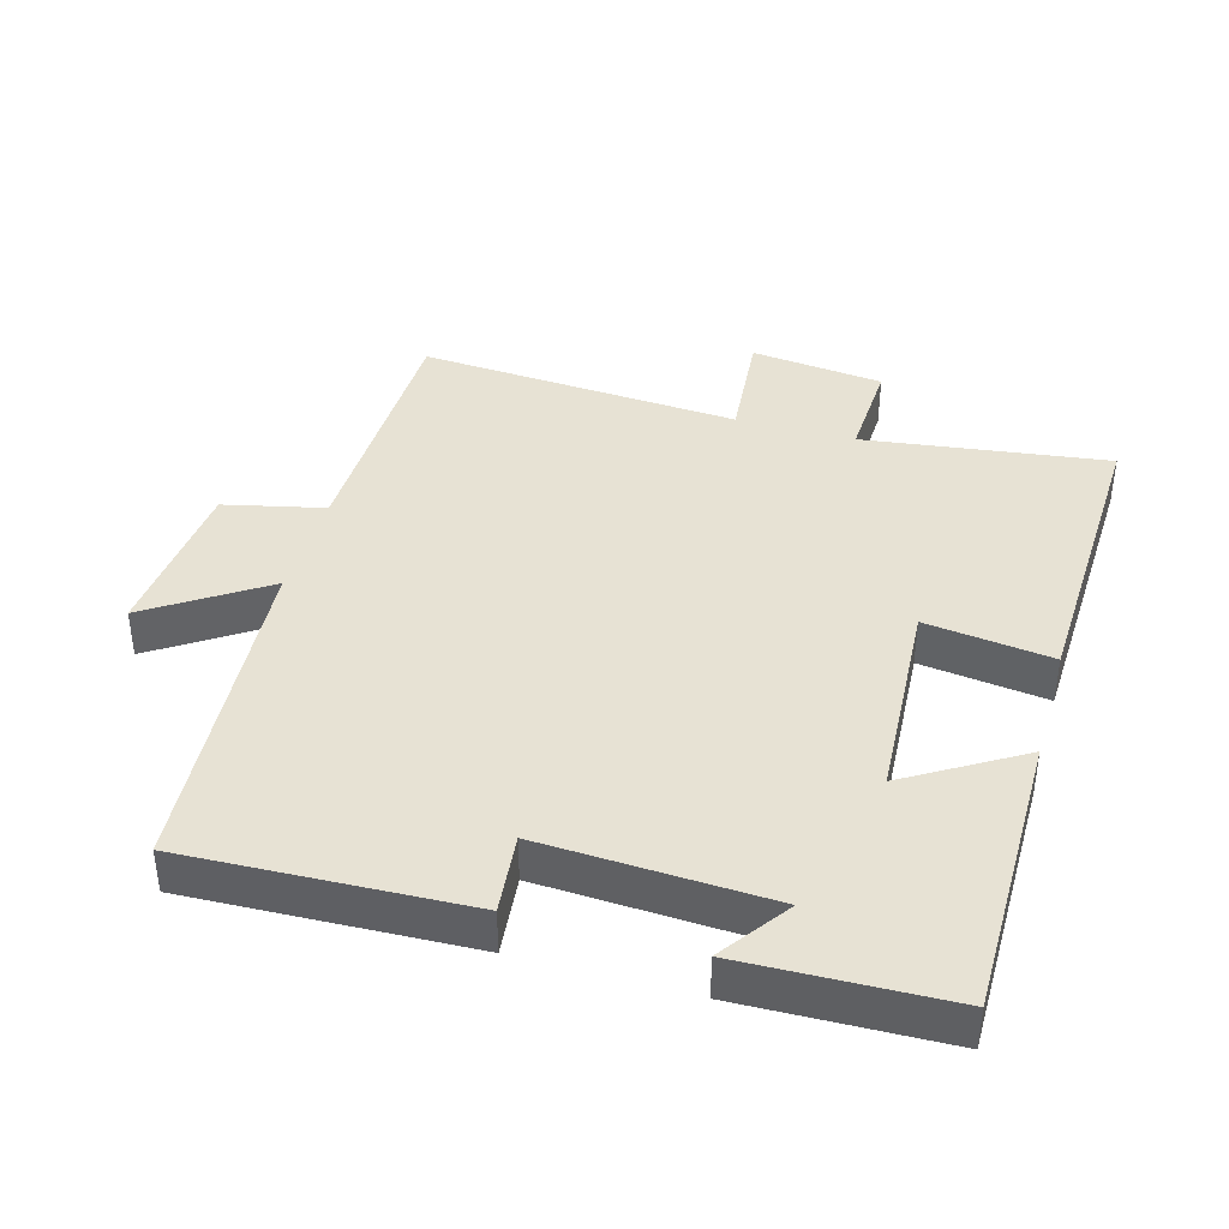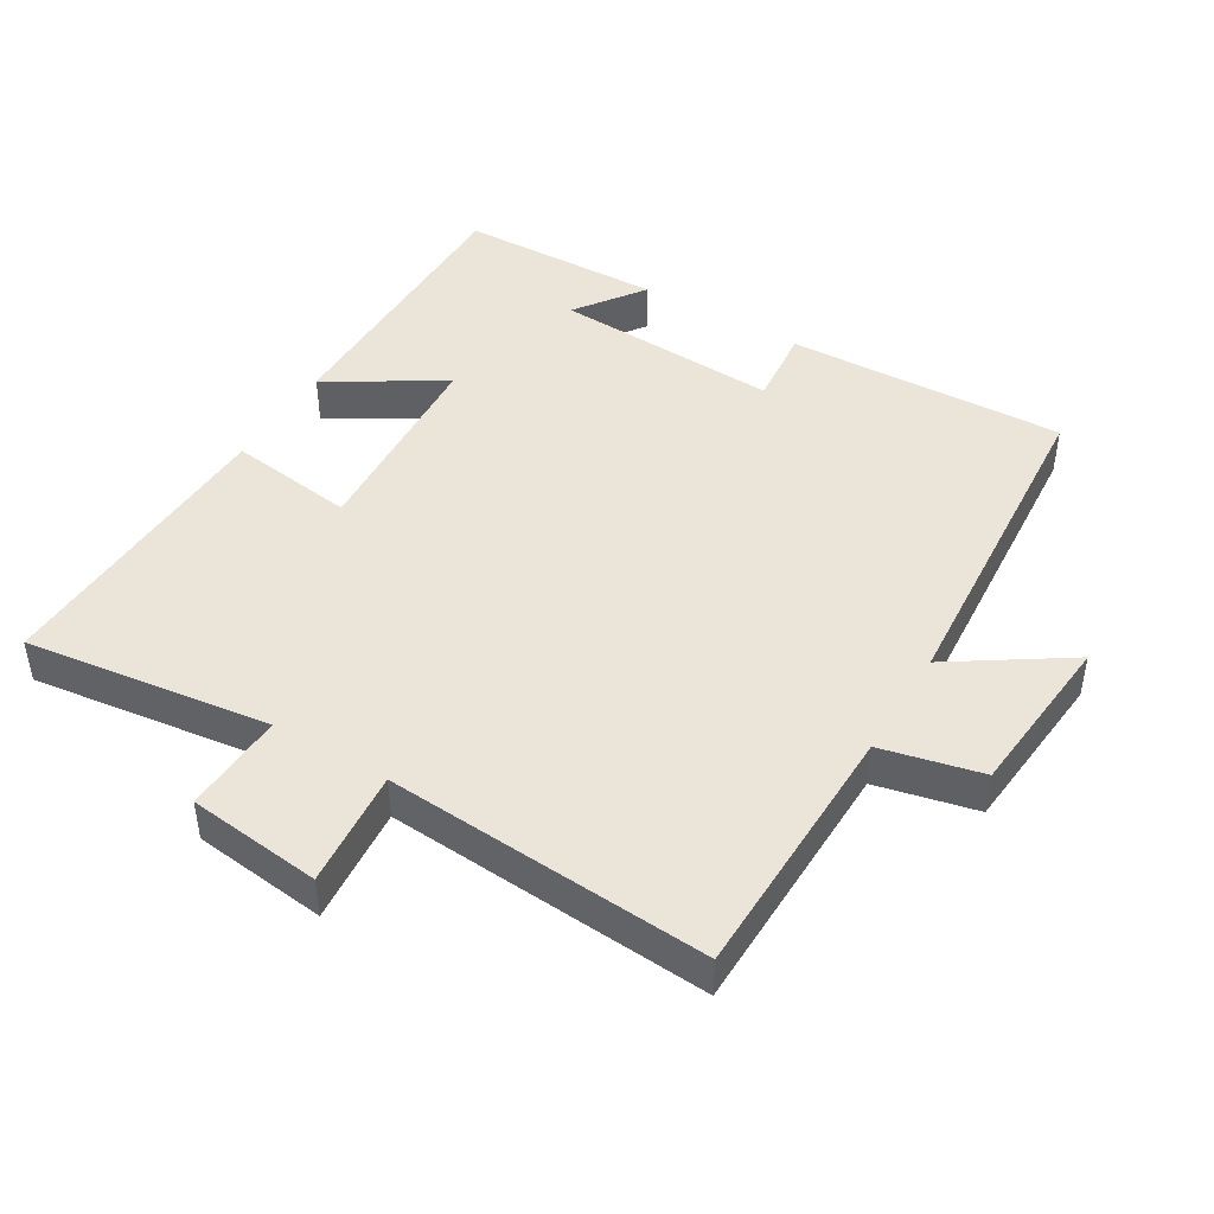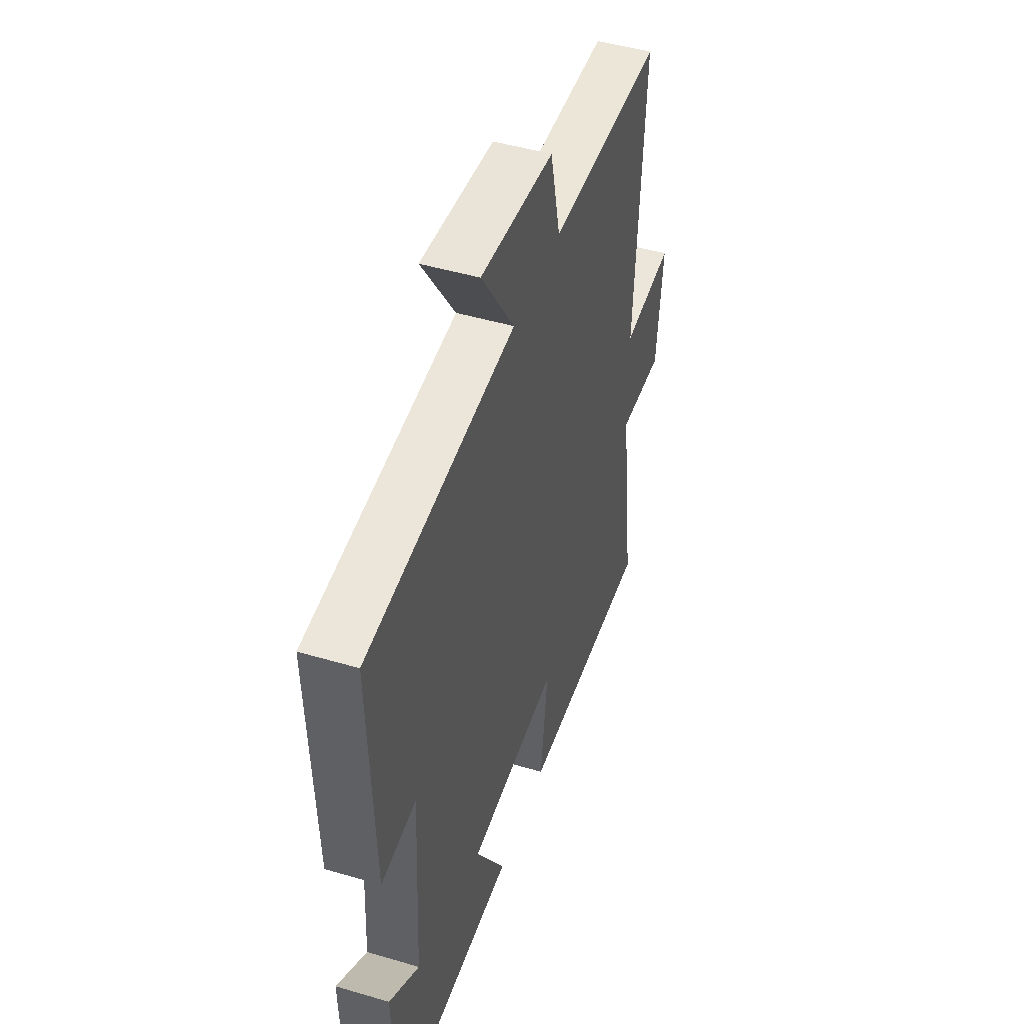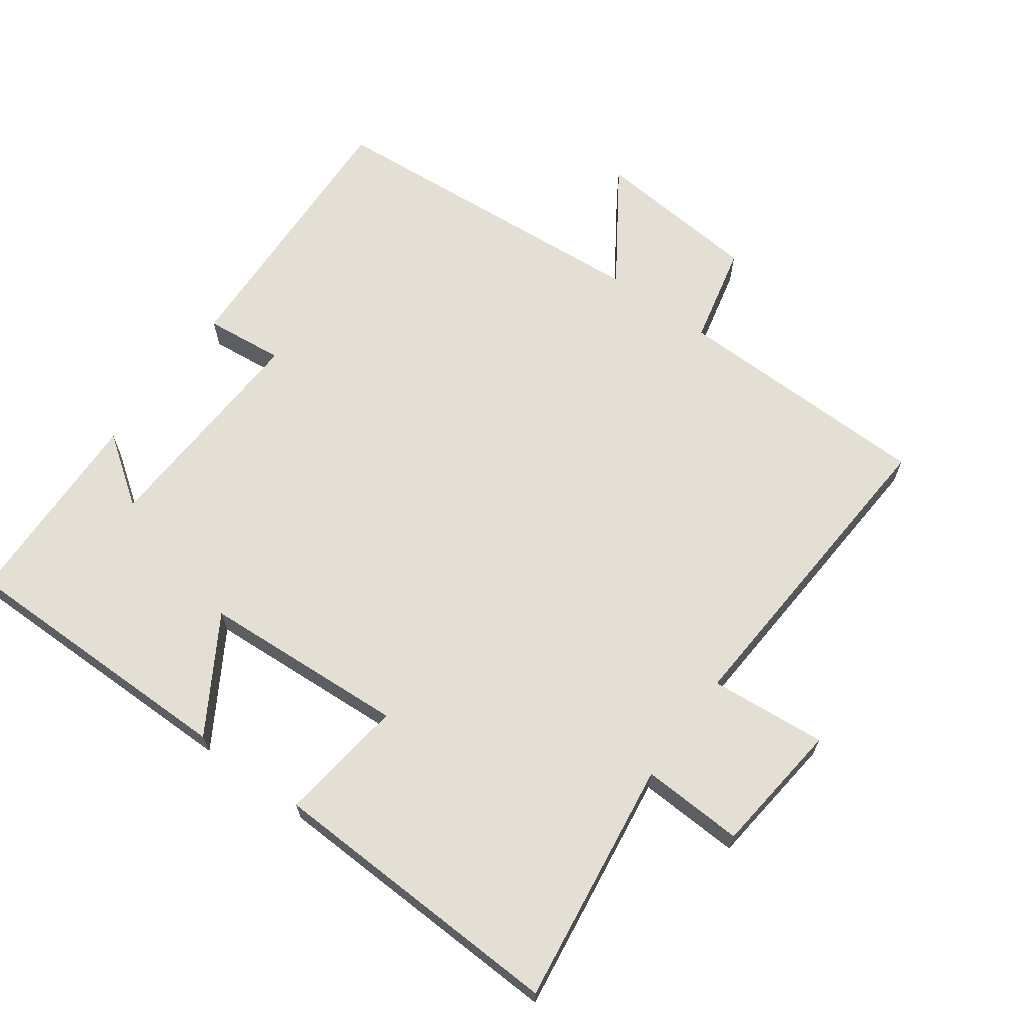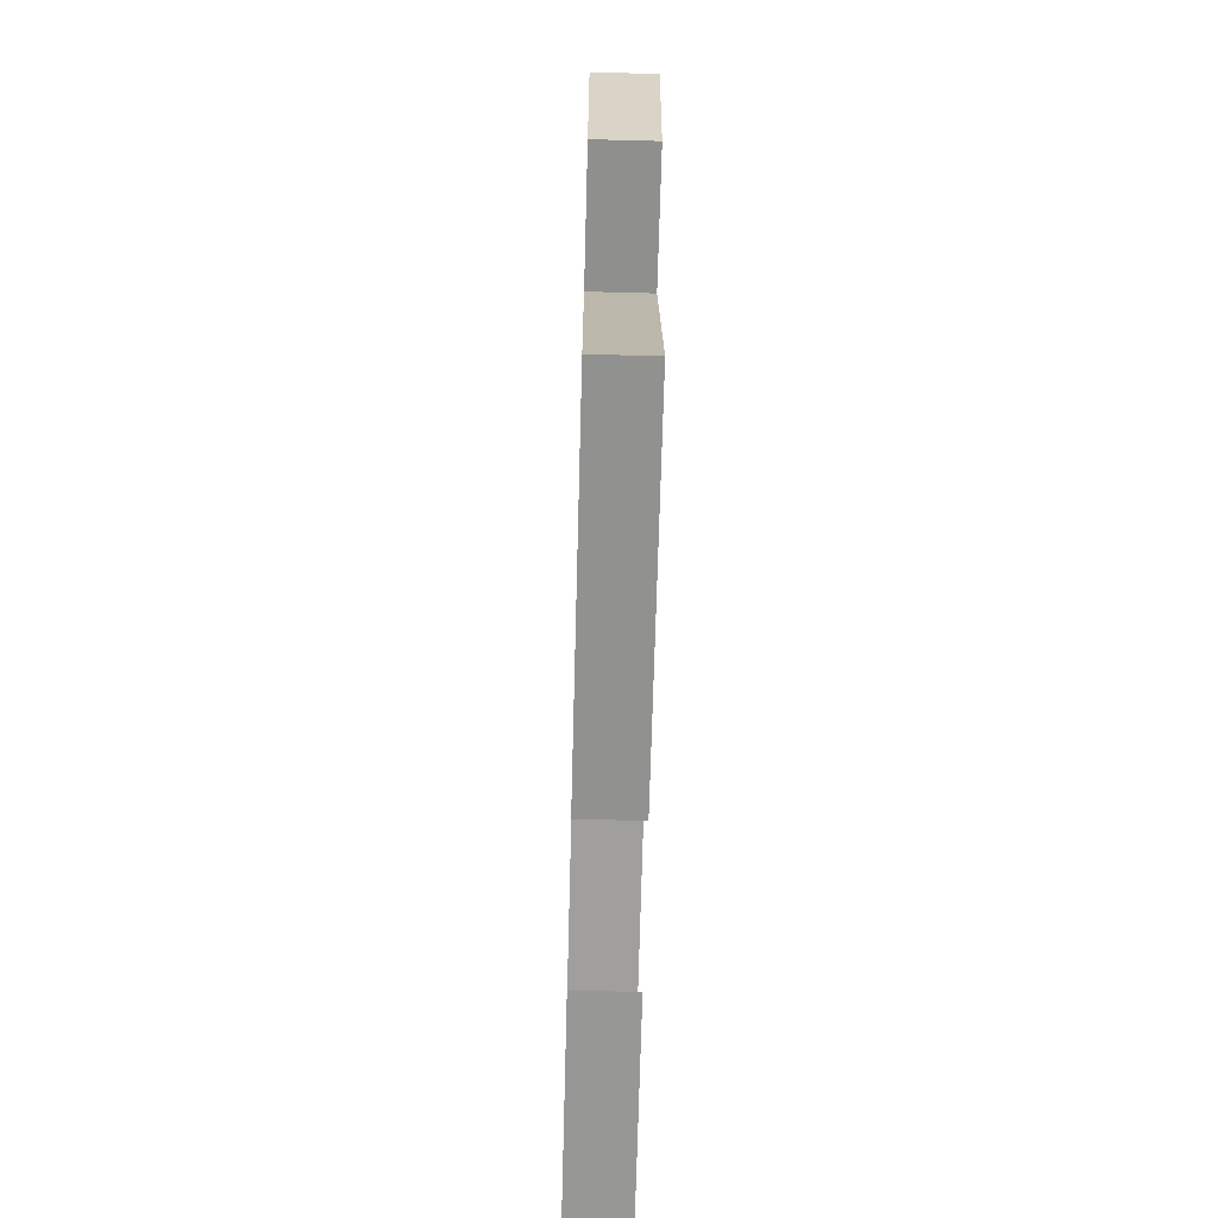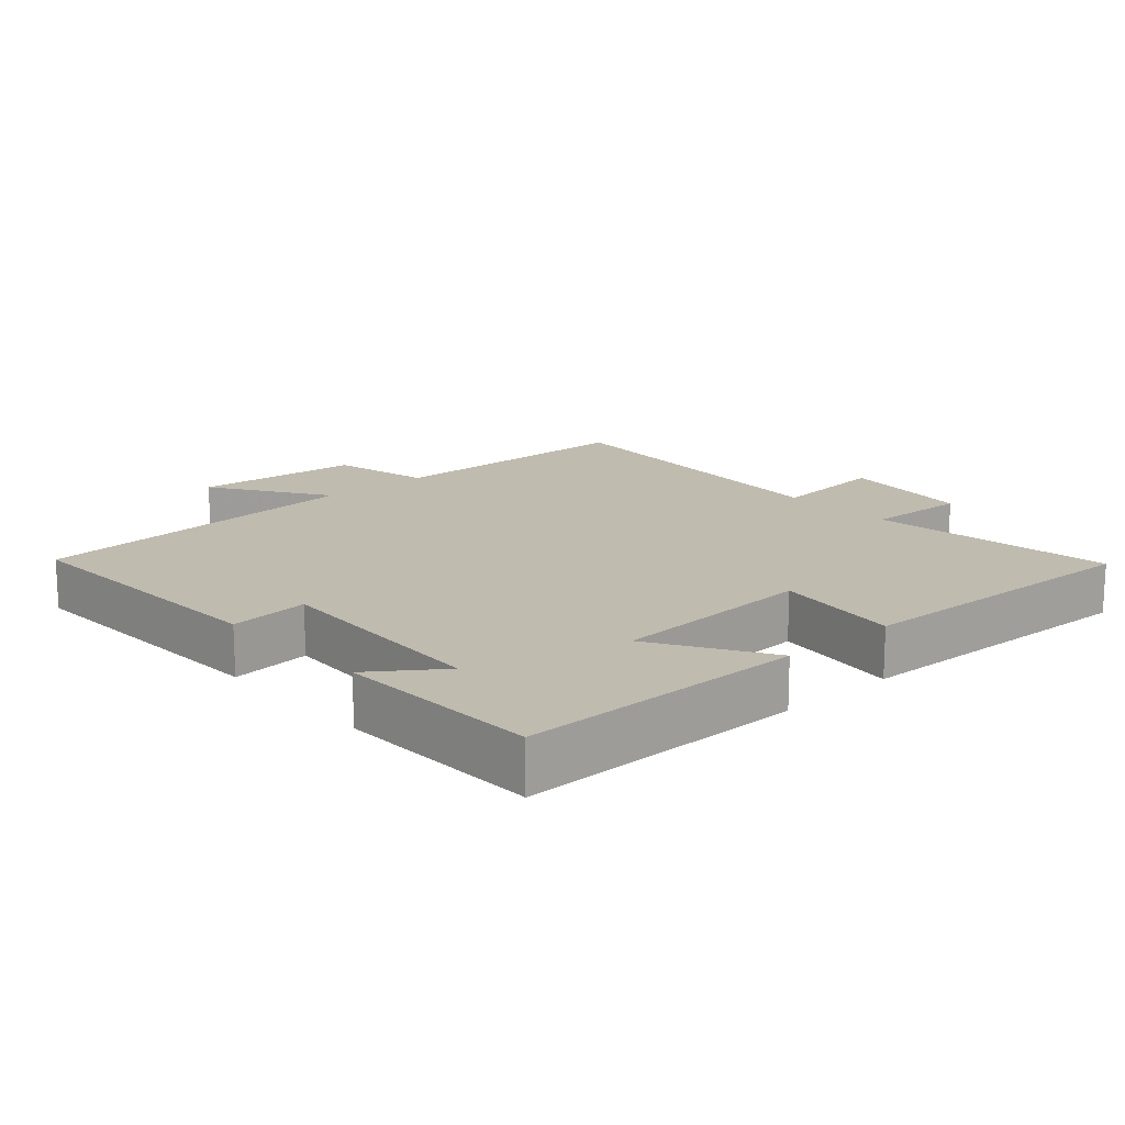
<metadata>
{"format":"obj","ext":"obj","renderer":"f3d","projection":"perspective","resolution":1024,"background":"white","views":[{"elev":39.9,"azim":105.9,"up":"+Y"},{"elev":45.1,"azim":-59.0,"up":"+Y"},{"elev":47.2,"azim":108.5,"up":"+Z"},{"elev":66.3,"azim":-144.0,"up":"+Y"},{"elev":-67.9,"azim":-91.5,"up":"+Z"},{"elev":16.0,"azim":138.3,"up":"+Y"}]}
</metadata>
<code>
v 0.517 0.07 0.462
v 0.5 0.07 0.05
v 0.383 0.07 0.062
v 0.399 0.07 -0.272
v 0.5 0.07 -0.2
v 0.491 0.07 -0.501
v 0.07 0.07 -0.5
v 0.172 0.07 -0.332
v -0.13 0.07 -0.314
v -0.106 0.07 -0.5
v -0.549 0.07 -0.516
v -0.5 0.07 -0.156
v -0.65 0.07 -0.163
v -0.672 0.07 0.033
v -0.5 0.07 0.018
v -0.531 0.07 0.493
v -0.148 0.07 0.5
v -0.114 0.07 0.647
v 0.132 0.07 0.669
v 0.02 0.07 0.5
v 0.517 0 0.462
v 0.5 0 0.05
v 0.383 0 0.062
v 0.399 0 -0.272
v 0.5 0 -0.2
v 0.491 0 -0.501
v 0.07 0 -0.5
v 0.172 0 -0.332
v -0.13 0 -0.314
v -0.106 0 -0.5
v -0.549 0 -0.516
v -0.5 0 -0.156
v -0.65 0 -0.163
v -0.672 0 0.033
v -0.5 0 0.018
v -0.531 0 0.493
v -0.148 0 0.5
v -0.114 0 0.647
v 0.132 0 0.669
v 0.02 0 0.5
f 17 18 19 20
f 15 16 17 20
f 15 20 1
f 12 13 14 15
f 12 15 1
f 9 10 11 12
f 8 9 12 1
f 6 7 8
f 4 5 6
f 4 6 8
f 3 4 8
f 1 2 3
f 1 3 8
f 40 39 38 37
f 40 37 36 35
f 21 40 35
f 35 34 33 32
f 21 35 32
f 32 31 30 29
f 21 32 29 28
f 28 27 26
f 26 25 24
f 28 26 24
f 28 24 23
f 23 22 21
f 28 23 21
f 1 21 22 2
f 2 22 23 3
f 3 23 24 4
f 4 24 25 5
f 5 25 26 6
f 6 26 27 7
f 7 27 28 8
f 8 28 29 9
f 9 29 30 10
f 10 30 31 11
f 11 31 32 12
f 12 32 33 13
f 13 33 34 14
f 14 34 35 15
f 15 35 36 16
f 16 36 37 17
f 17 37 38 18
f 18 38 39 19
f 19 39 40 20
f 20 40 21 1

</code>
